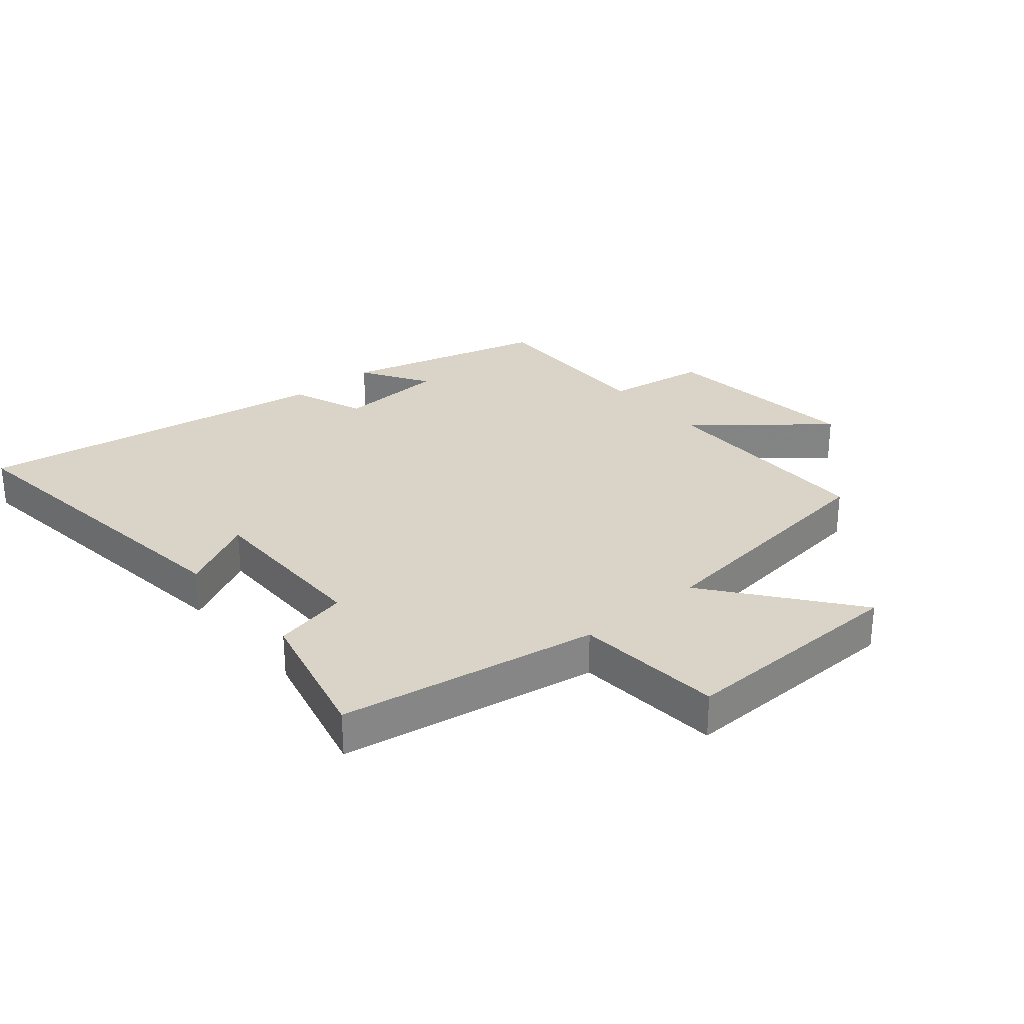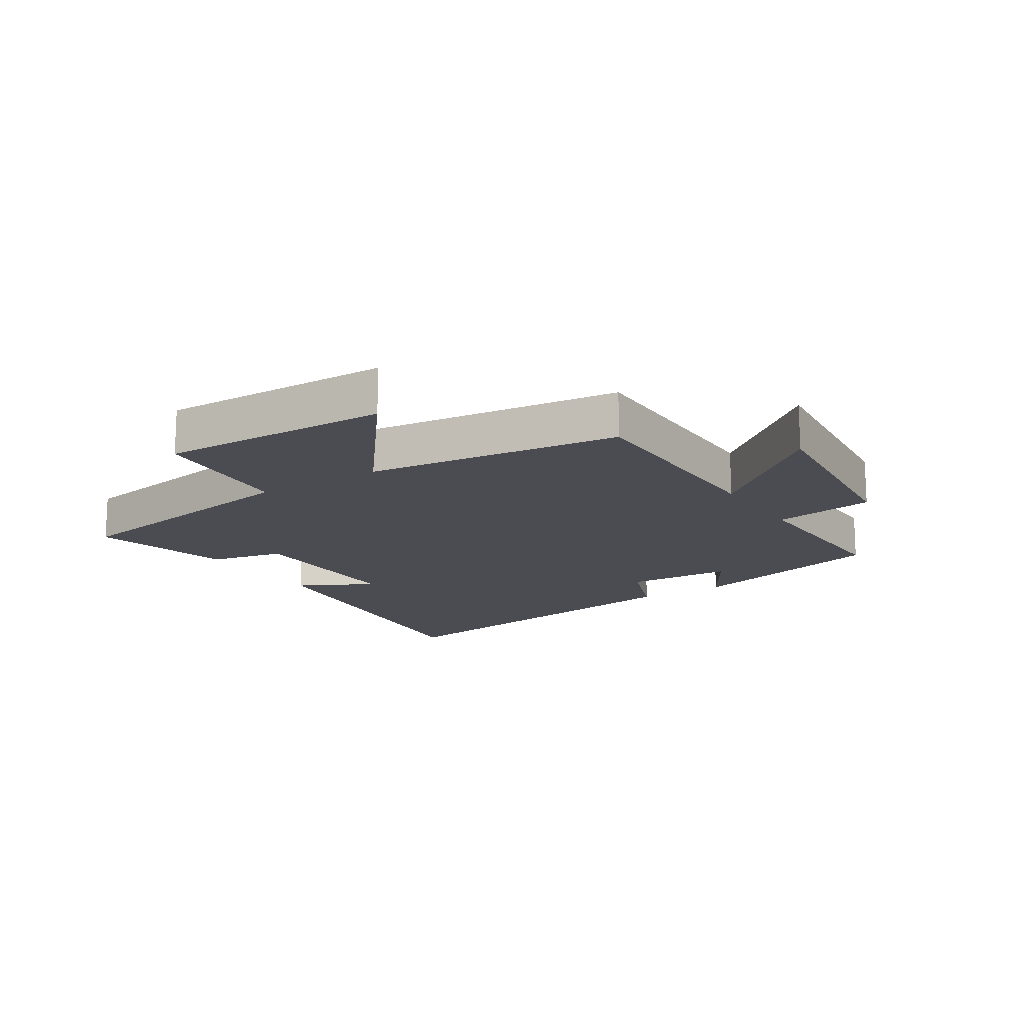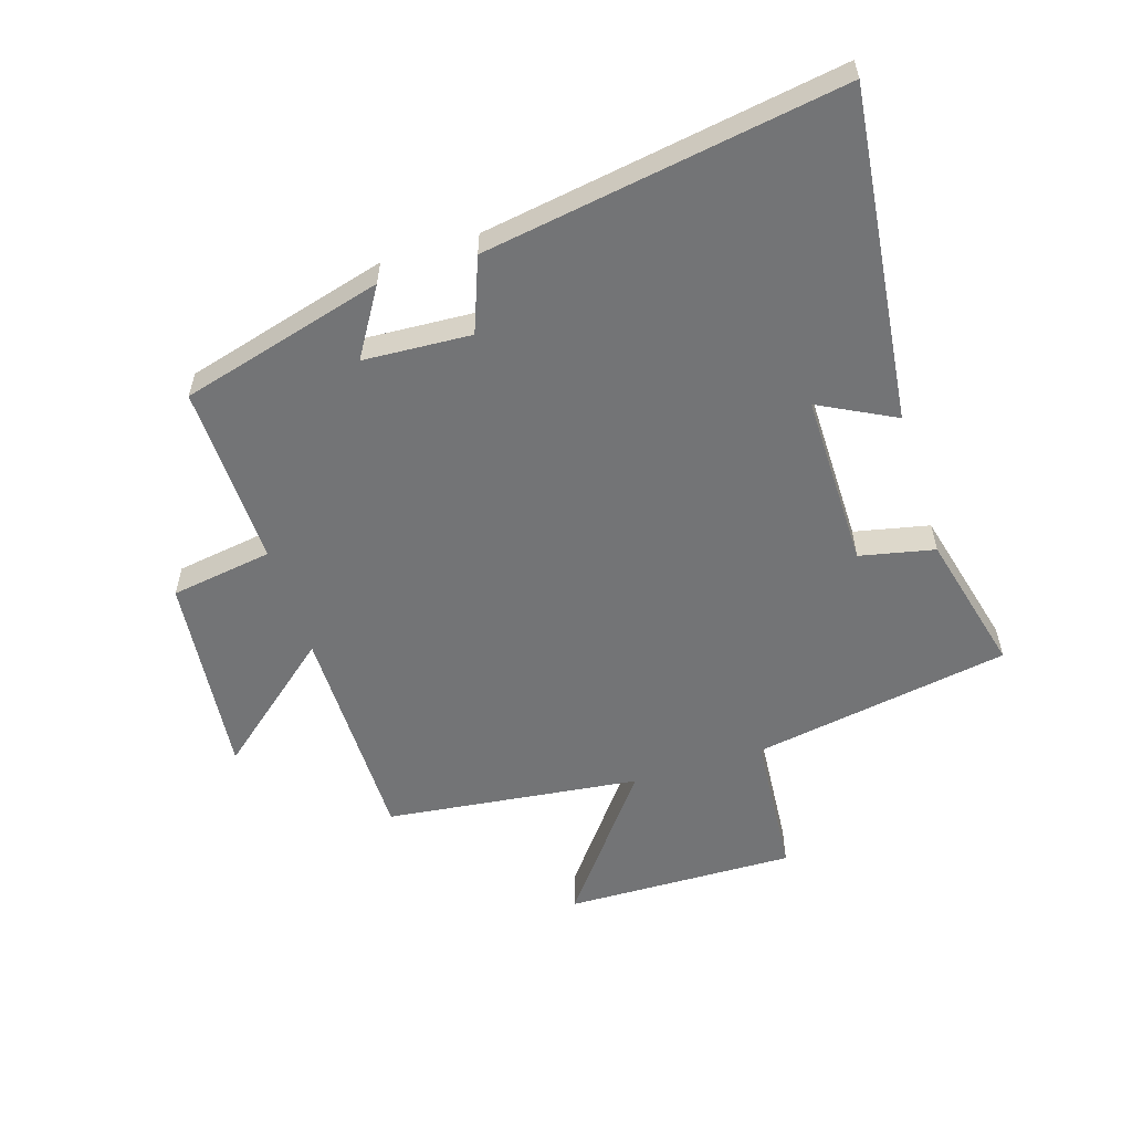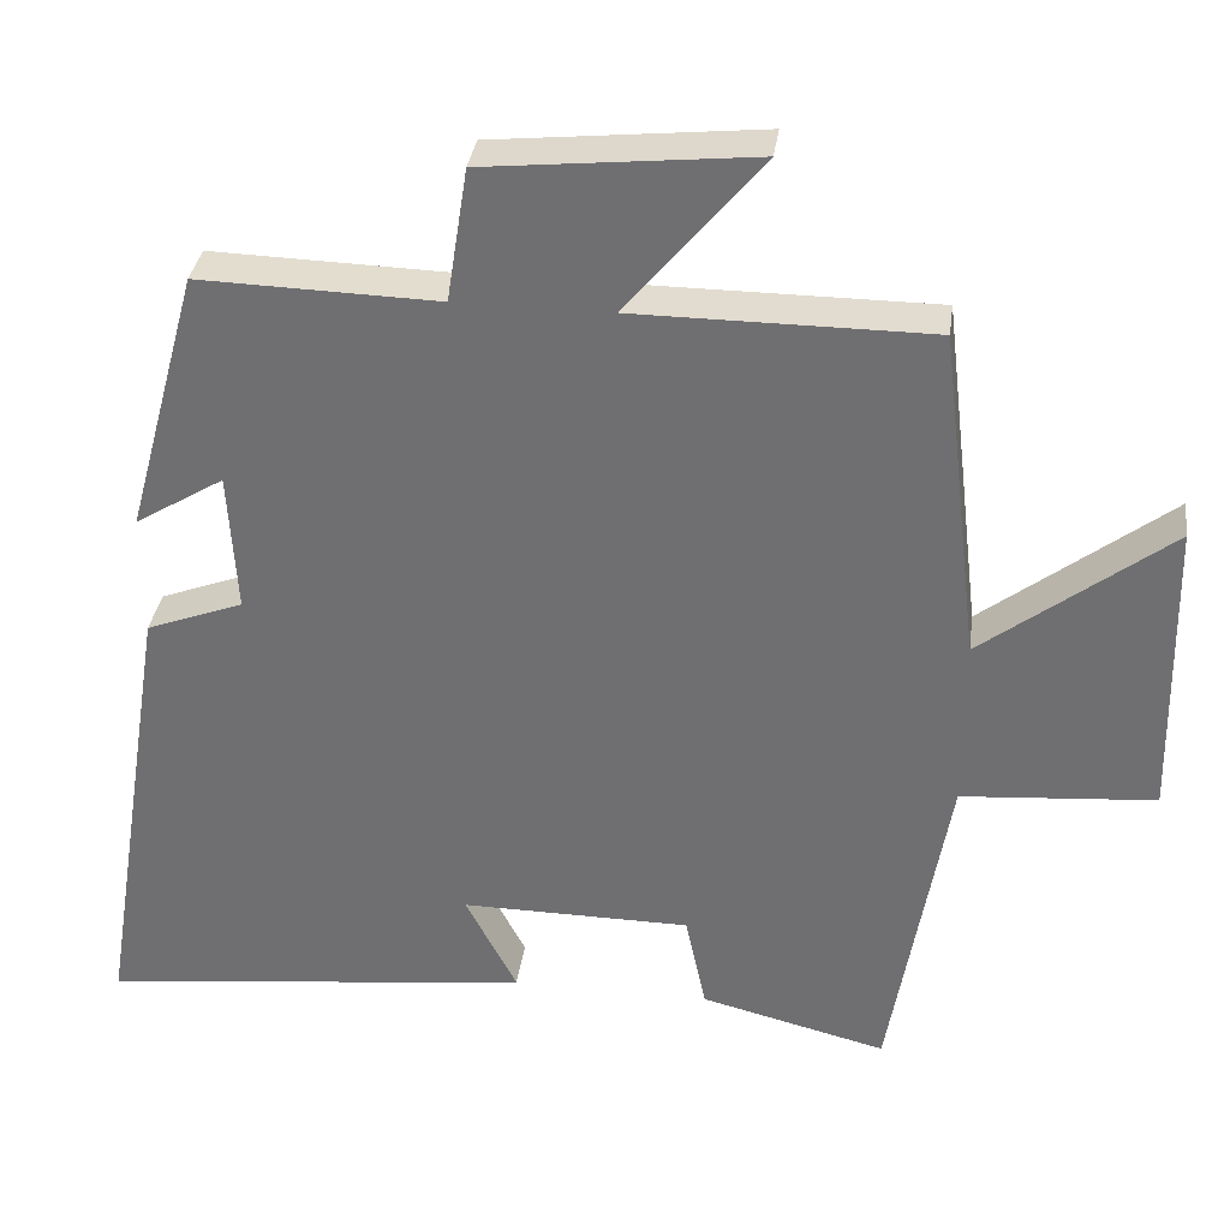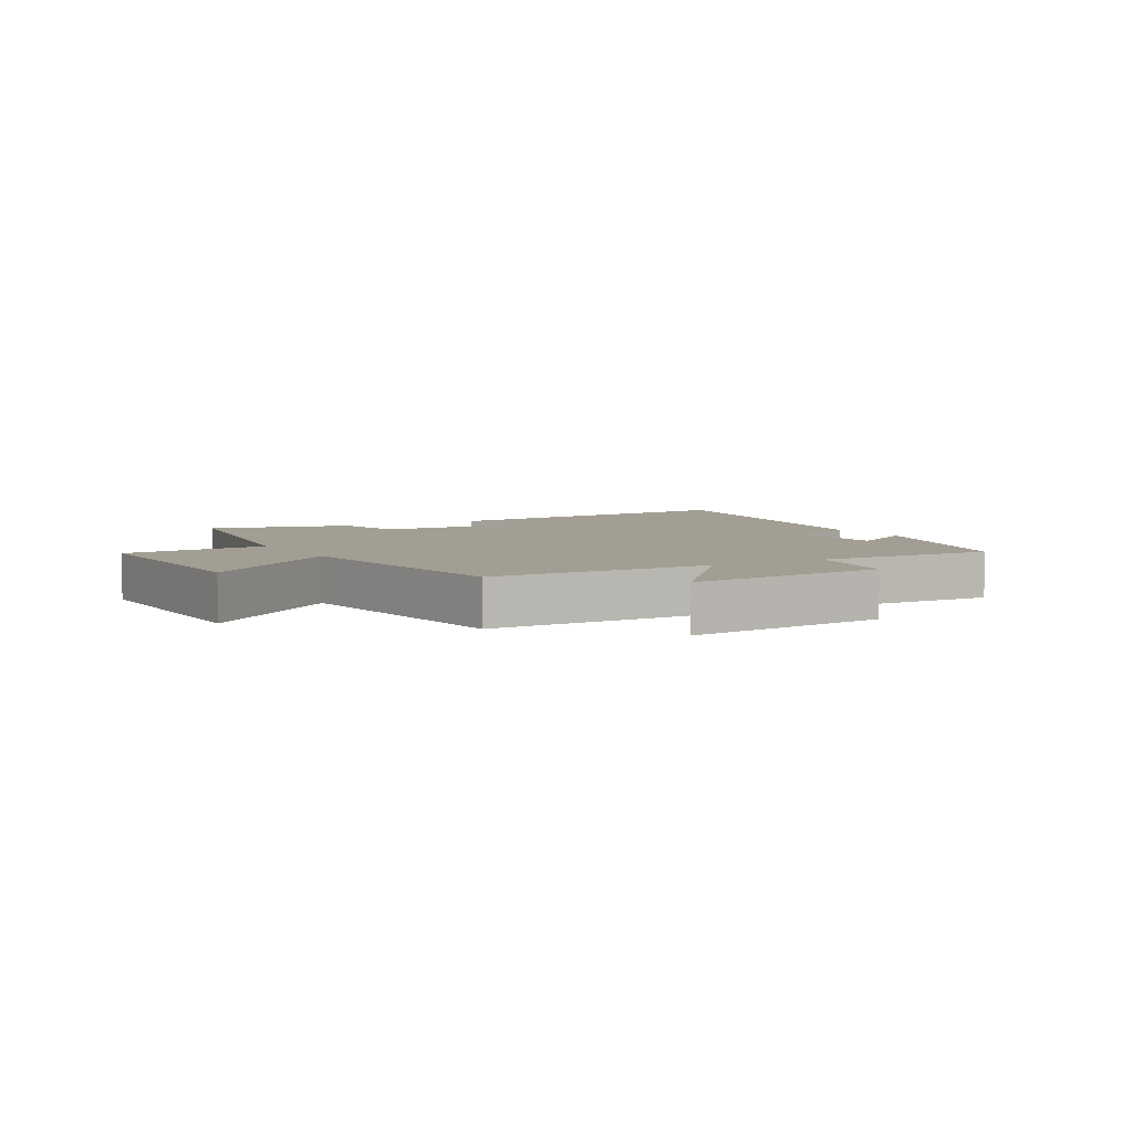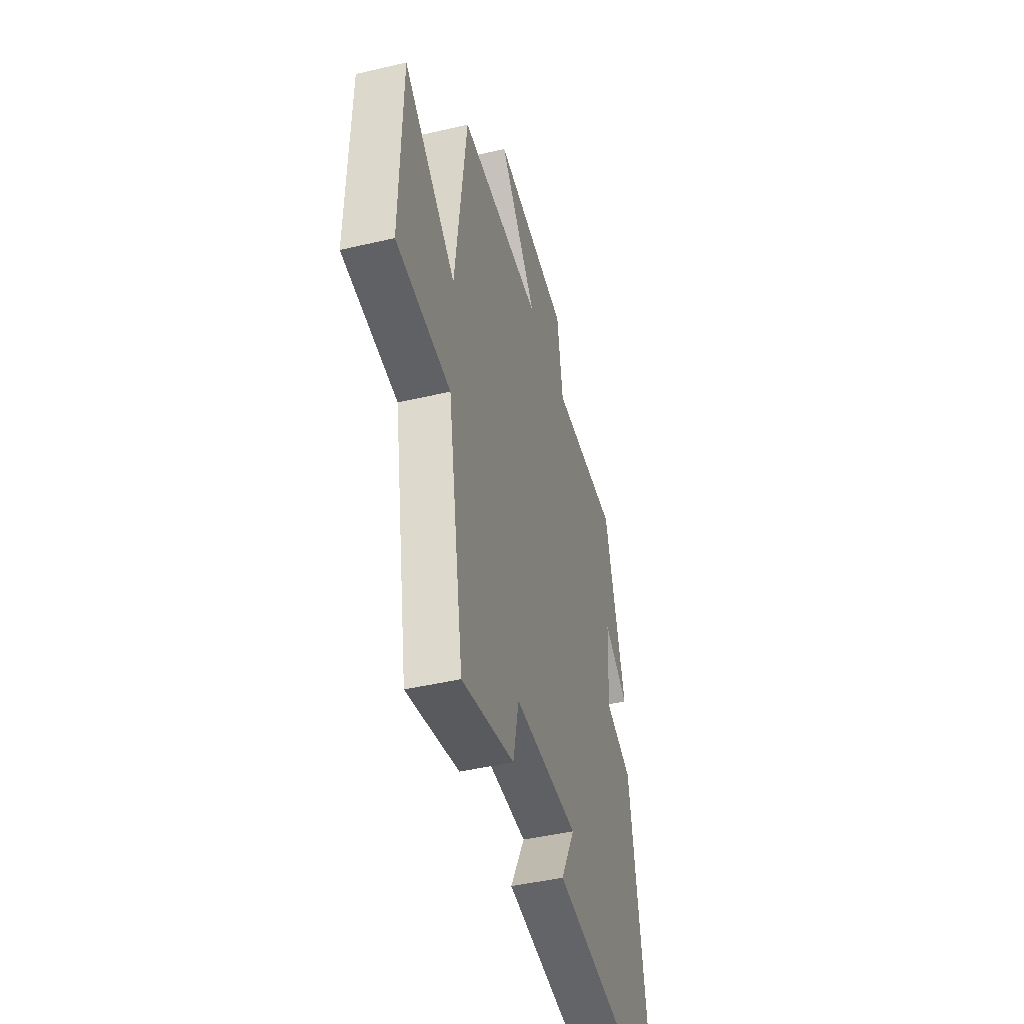
<metadata>
{"format":"obj","ext":"obj","renderer":"f3d","projection":"perspective","resolution":1024,"background":"white","views":[{"elev":28.8,"azim":-130.4,"up":"+Y"},{"elev":-15.4,"azim":-57.4,"up":"+Y"},{"elev":-56.2,"azim":107.5,"up":"+Y"},{"elev":34.2,"azim":-172.3,"up":"+Z"},{"elev":5.0,"azim":-29.8,"up":"+Y"},{"elev":-45.0,"azim":-74.8,"up":"+Z"}]}
</metadata>
<code>
v 0.594 0.07 -0.563
v 0.052 0.07 -0.5
v 0.116 0.07 -0.376
v -0.17 0.07 -0.378
v -0.196 0.07 -0.5
v -0.428 0.07 -0.558
v -0.5 0.07 -0.136
v -0.741 0.07 -0.117
v -0.733 0.07 0.261
v -0.5 0.07 0.082
v -0.45 0.07 0.499
v -0.081 0.07 0.5
v -0.249 0.07 0.701
v 0.085 0.07 0.667
v 0.111 0.07 0.5
v 0.409 0.07 0.508
v 0.5 0.07 0.175
v 0.389 0.07 0.243
v 0.379 0.07 0.067
v 0.5 0.07 0.021
v 0.594 0 -0.563
v 0.052 0 -0.5
v 0.116 0 -0.376
v -0.17 0 -0.378
v -0.196 0 -0.5
v -0.428 0 -0.558
v -0.5 0 -0.136
v -0.741 0 -0.117
v -0.733 0 0.261
v -0.5 0 0.082
v -0.45 0 0.499
v -0.081 0 0.5
v -0.249 0 0.701
v 0.085 0 0.667
v 0.111 0 0.5
v 0.409 0 0.508
v 0.5 0 0.175
v 0.389 0 0.243
v 0.379 0 0.067
v 0.5 0 0.021
f 19 20 1 2
f 15 16 17 18
f 15 18 19
f 12 13 14 15
f 10 11 12 15
f 10 15 19
f 7 8 9 10
f 4 5 6 7
f 3 4 7 10
f 19 2 3
f 3 10 19
f 22 21 40 39
f 38 37 36 35
f 39 38 35
f 35 34 33 32
f 35 32 31 30
f 39 35 30
f 30 29 28 27
f 27 26 25 24
f 30 27 24 23
f 23 22 39
f 39 30 23
f 1 21 22 2
f 2 22 23 3
f 3 23 24 4
f 4 24 25 5
f 5 25 26 6
f 6 26 27 7
f 7 27 28 8
f 8 28 29 9
f 9 29 30 10
f 10 30 31 11
f 11 31 32 12
f 12 32 33 13
f 13 33 34 14
f 14 34 35 15
f 15 35 36 16
f 16 36 37 17
f 17 37 38 18
f 18 38 39 19
f 19 39 40 20
f 20 40 21 1

</code>
